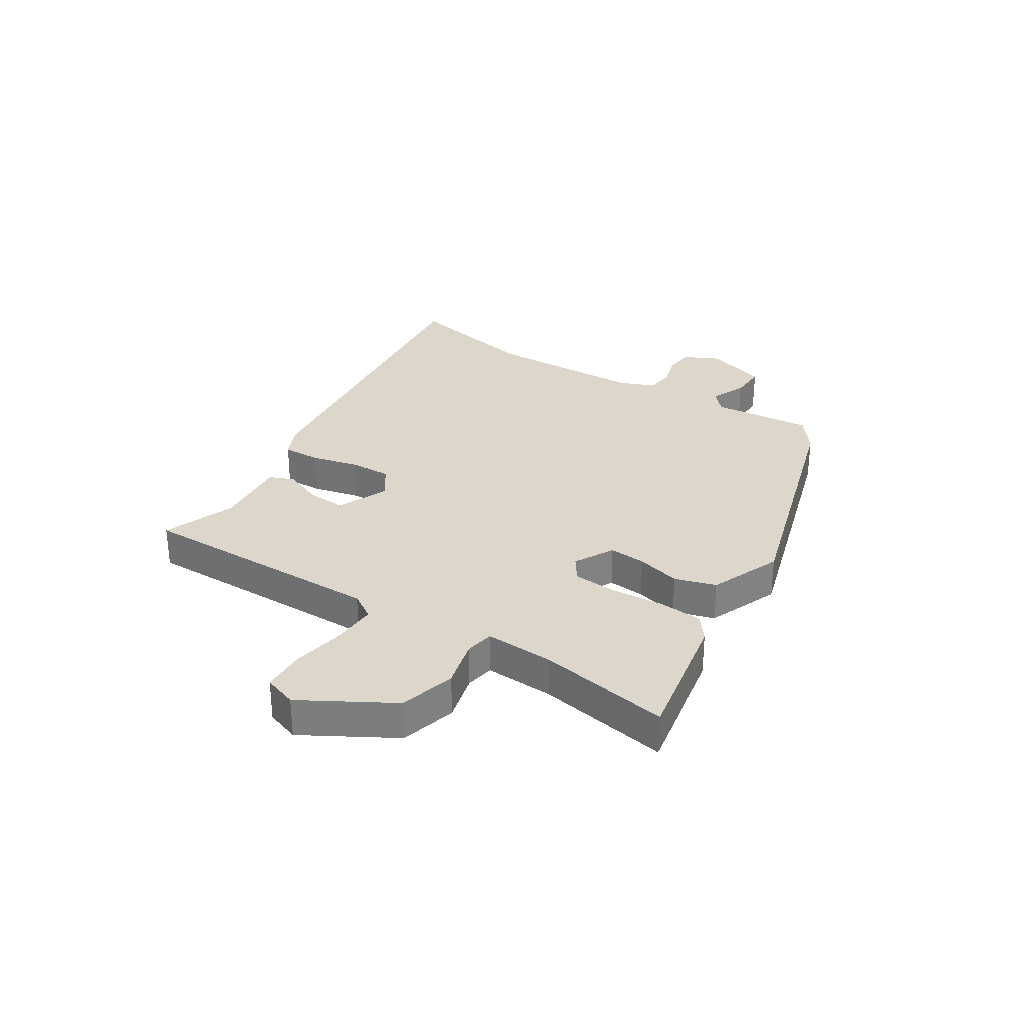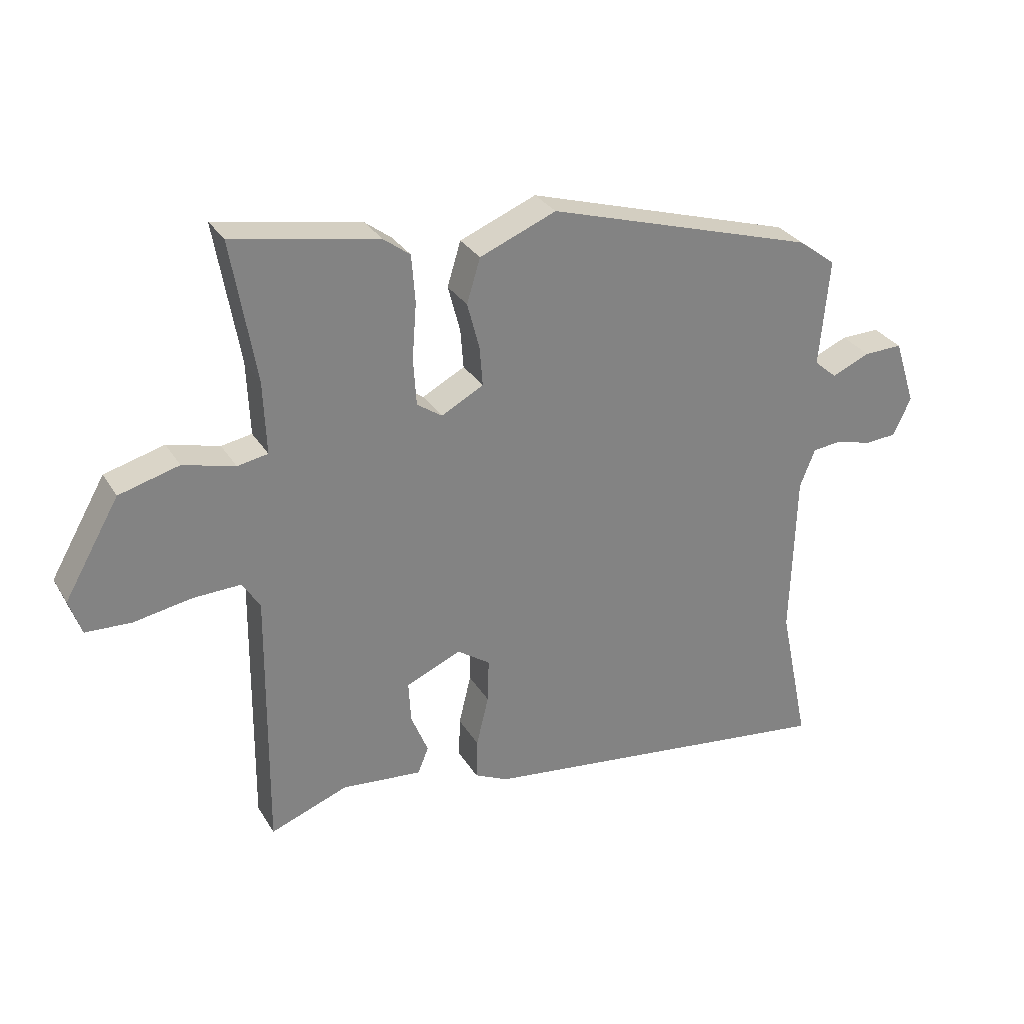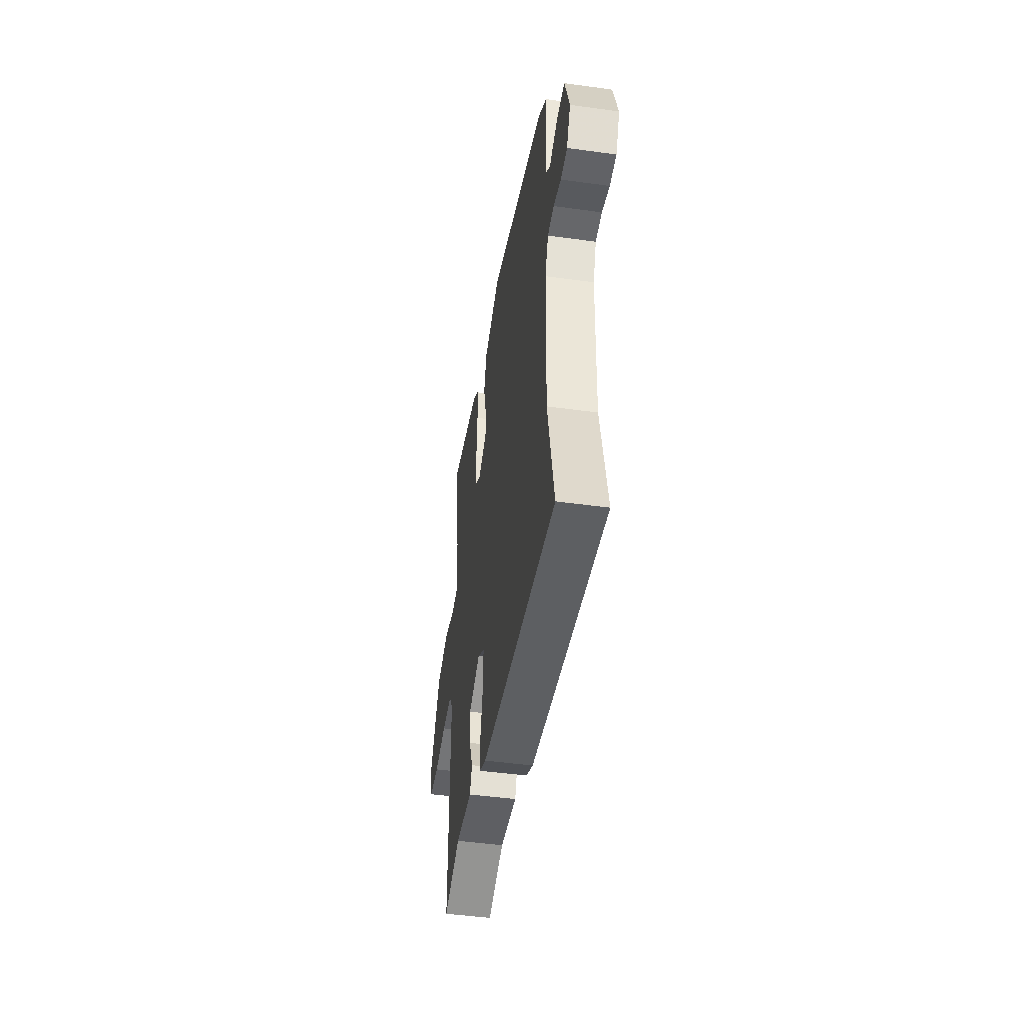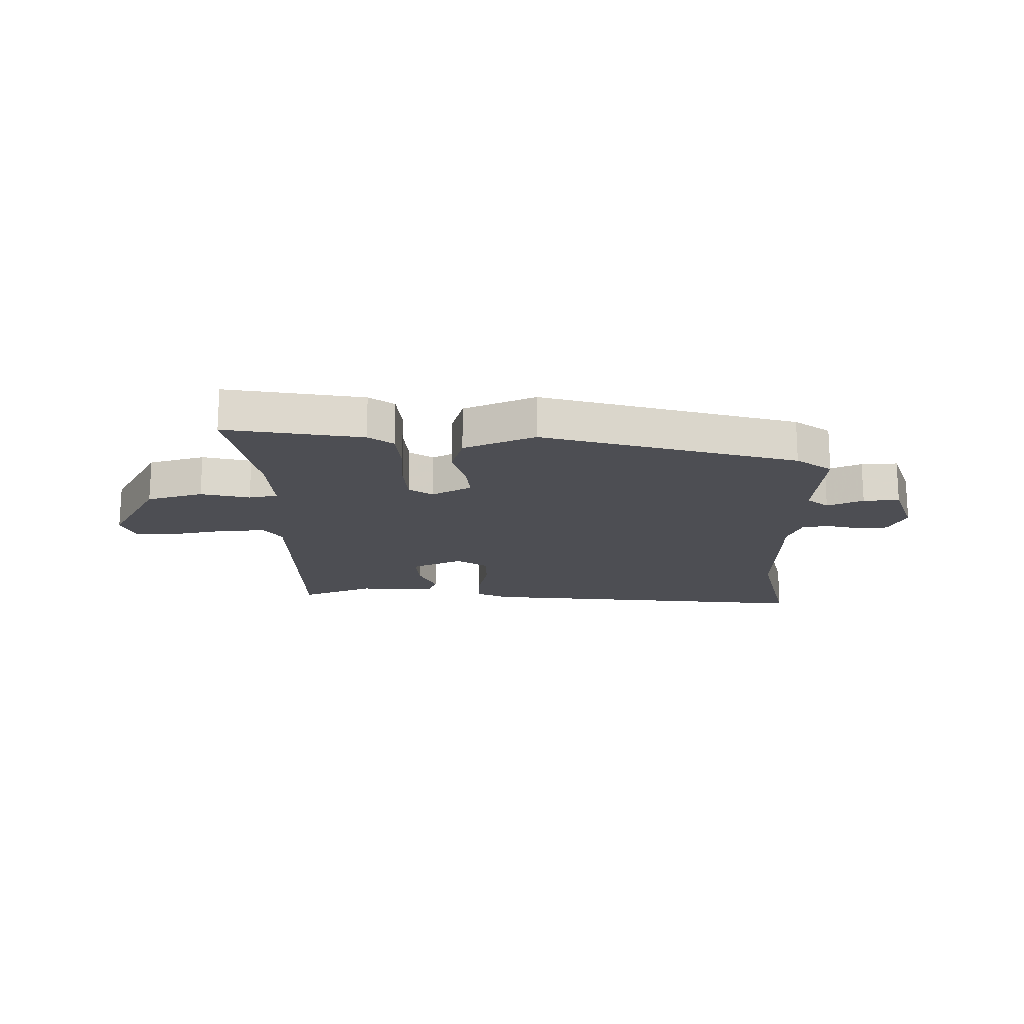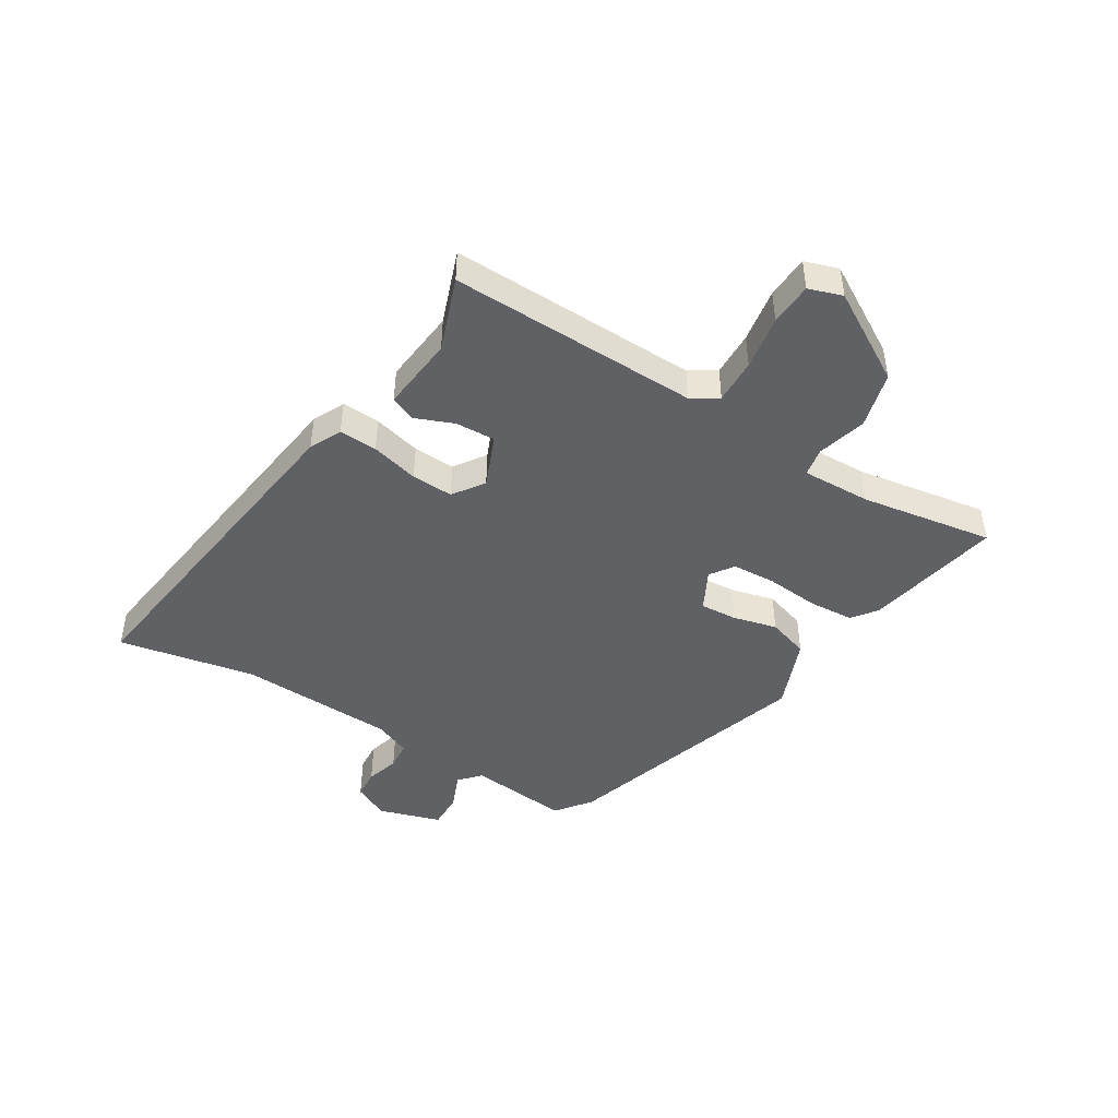
<metadata>
{"format":"obj","ext":"obj","renderer":"f3d","projection":"perspective","resolution":1024,"background":"white","views":[{"elev":30.6,"azim":-57.5,"up":"+Y"},{"elev":29.8,"azim":-25.8,"up":"+Z"},{"elev":-46.2,"azim":81.0,"up":"+Z"},{"elev":-17.4,"azim":1.6,"up":"+Y"},{"elev":-45.6,"azim":-122.3,"up":"+Y"}]}
</metadata>
<code>
v -0.494 0.07 -0.5
v -0.49 0.07 -0.067
v -0.519 0.07 -0.022
v -0.597 0.07 -0.025
v -0.691 0.07 -0.042
v -0.766 0.07 -0.039
v -0.786 0.07 0.019
v -0.696 0.07 0.176
v -0.598 0.07 0.203
v -0.513 0.07 0.181
v -0.463 0.07 0.19
v -0.468 0.07 0.31
v -0.508 0.07 0.54
v -0.27 0.07 0.496
v -0.227 0.07 0.464
v -0.221 0.07 0.387
v -0.228 0.07 0.294
v -0.223 0.07 0.218
v -0.182 0.07 0.19
v -0.113 0.07 0.227
v -0.118 0.07 0.291
v -0.138 0.07 0.367
v -0.116 0.07 0.439
v 0.009 0.07 0.49
v 0.45 0.07 0.358
v 0.511 0.07 0.312
v 0.495 0.07 0.136
v 0.532 0.07 0.104
v 0.595 0.07 0.131
v 0.658 0.07 0.133
v 0.693 0.07 0.025
v 0.663 0.07 -0.037
v 0.612 0.07 -0.041
v 0.554 0.07 -0.025
v 0.505 0.07 -0.03
v 0.48 0.07 -0.093
v 0.472 0.07 -0.366
v 0.521 0.07 -0.602
v -0.075 0.07 -0.53
v -0.13 0.07 -0.504
v -0.128 0.07 -0.438
v -0.108 0.07 -0.355
v -0.106 0.07 -0.283
v -0.16 0.07 -0.246
v -0.25 0.07 -0.285
v -0.246 0.07 -0.353
v -0.218 0.07 -0.421
v -0.236 0.07 -0.464
v -0.367 0.07 -0.452
v -0.494 0 -0.5
v -0.49 0 -0.067
v -0.519 0 -0.022
v -0.597 0 -0.025
v -0.691 0 -0.042
v -0.766 0 -0.039
v -0.786 0 0.019
v -0.696 0 0.176
v -0.598 0 0.203
v -0.513 0 0.181
v -0.463 0 0.19
v -0.468 0 0.31
v -0.508 0 0.54
v -0.27 0 0.496
v -0.227 0 0.464
v -0.221 0 0.387
v -0.228 0 0.294
v -0.223 0 0.218
v -0.182 0 0.19
v -0.113 0 0.227
v -0.118 0 0.291
v -0.138 0 0.367
v -0.116 0 0.439
v 0.009 0 0.49
v 0.45 0 0.358
v 0.511 0 0.312
v 0.495 0 0.136
v 0.532 0 0.104
v 0.595 0 0.131
v 0.658 0 0.133
v 0.693 0 0.025
v 0.663 0 -0.037
v 0.612 0 -0.041
v 0.554 0 -0.025
v 0.505 0 -0.03
v 0.48 0 -0.093
v 0.472 0 -0.366
v 0.521 0 -0.602
v -0.075 0 -0.53
v -0.13 0 -0.504
v -0.128 0 -0.438
v -0.108 0 -0.355
v -0.106 0 -0.283
v -0.16 0 -0.246
v -0.25 0 -0.285
v -0.246 0 -0.353
v -0.218 0 -0.421
v -0.236 0 -0.464
v -0.367 0 -0.452
f 46 47 48 49
f 49 1 2
f 46 49 2
f 45 46 2
f 44 45 2 3
f 40 41 42
f 39 40 42
f 38 39 42
f 37 38 42
f 36 37 42 43
f 35 36 43 44
f 32 33 34
f 31 32 34
f 30 31 34
f 29 30 34
f 28 29 34
f 27 28 34 35
f 25 26 27
f 24 25 27
f 23 24 27
f 22 23 27
f 21 22 27
f 20 21 27 35
f 35 44 3
f 20 35 3
f 19 20 3
f 15 16 17
f 14 15 17
f 13 14 17
f 12 13 17
f 11 12 17 18
f 19 3 4
f 18 19 4
f 11 18 4
f 10 11 4
f 8 9 10
f 7 8 10
f 6 7 10
f 5 6 10
f 4 5 10
f 98 97 96 95
f 51 50 98
f 51 98 95
f 51 95 94
f 52 51 94 93
f 91 90 89
f 91 89 88
f 91 88 87
f 91 87 86
f 92 91 86 85
f 93 92 85 84
f 83 82 81
f 83 81 80
f 83 80 79
f 83 79 78
f 83 78 77
f 84 83 77 76
f 76 75 74
f 76 74 73
f 76 73 72
f 76 72 71
f 76 71 70
f 84 76 70 69
f 52 93 84
f 52 84 69
f 52 69 68
f 66 65 64
f 66 64 63
f 66 63 62
f 66 62 61
f 67 66 61 60
f 53 52 68
f 53 68 67
f 53 67 60
f 53 60 59
f 59 58 57
f 59 57 56
f 59 56 55
f 59 55 54
f 59 54 53
f 1 50 51 2
f 2 51 52 3
f 3 52 53 4
f 4 53 54 5
f 5 54 55 6
f 6 55 56 7
f 7 56 57 8
f 8 57 58 9
f 9 58 59 10
f 10 59 60 11
f 11 60 61 12
f 12 61 62 13
f 13 62 63 14
f 14 63 64 15
f 15 64 65 16
f 16 65 66 17
f 17 66 67 18
f 18 67 68 19
f 19 68 69 20
f 20 69 70 21
f 21 70 71 22
f 22 71 72 23
f 23 72 73 24
f 24 73 74 25
f 25 74 75 26
f 26 75 76 27
f 27 76 77 28
f 28 77 78 29
f 29 78 79 30
f 30 79 80 31
f 31 80 81 32
f 32 81 82 33
f 33 82 83 34
f 34 83 84 35
f 35 84 85 36
f 36 85 86 37
f 37 86 87 38
f 38 87 88 39
f 39 88 89 40
f 40 89 90 41
f 41 90 91 42
f 42 91 92 43
f 43 92 93 44
f 44 93 94 45
f 45 94 95 46
f 46 95 96 47
f 47 96 97 48
f 48 97 98 49
f 49 98 50 1

</code>
